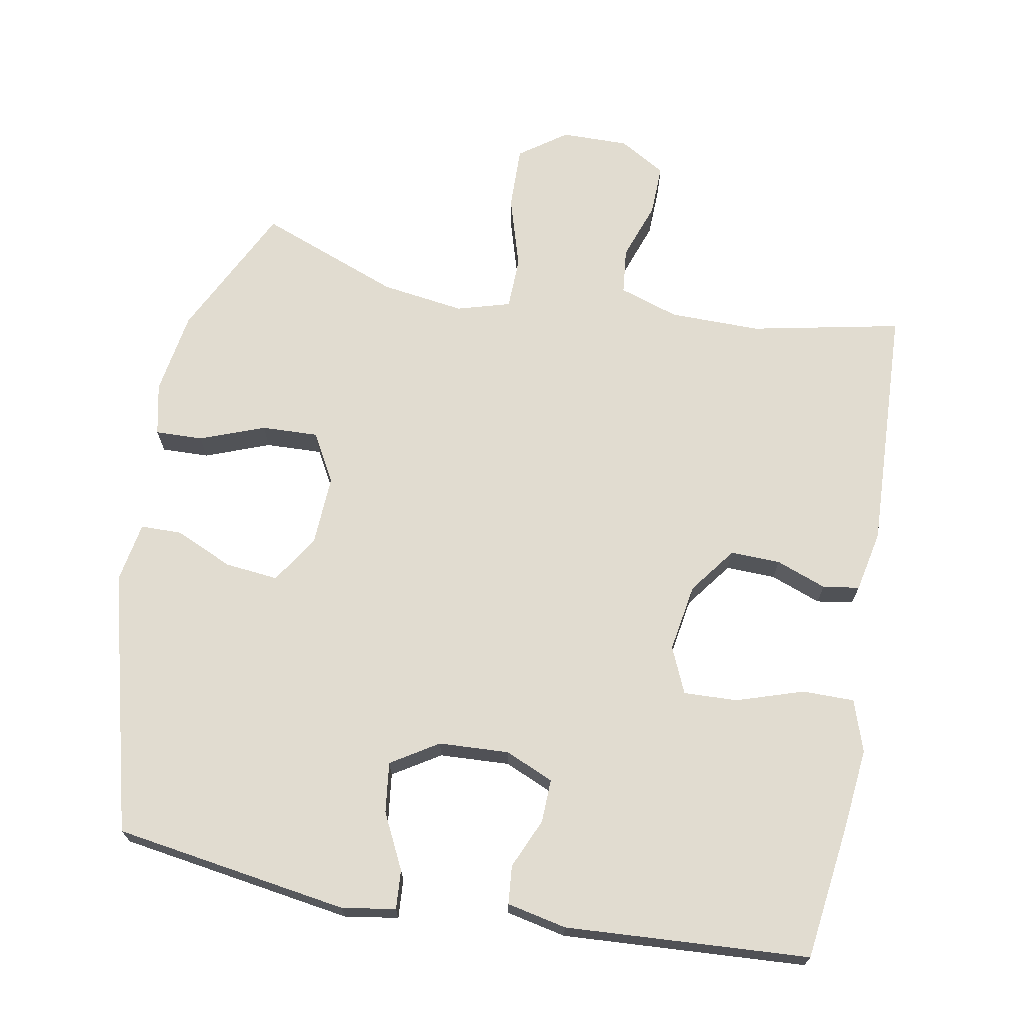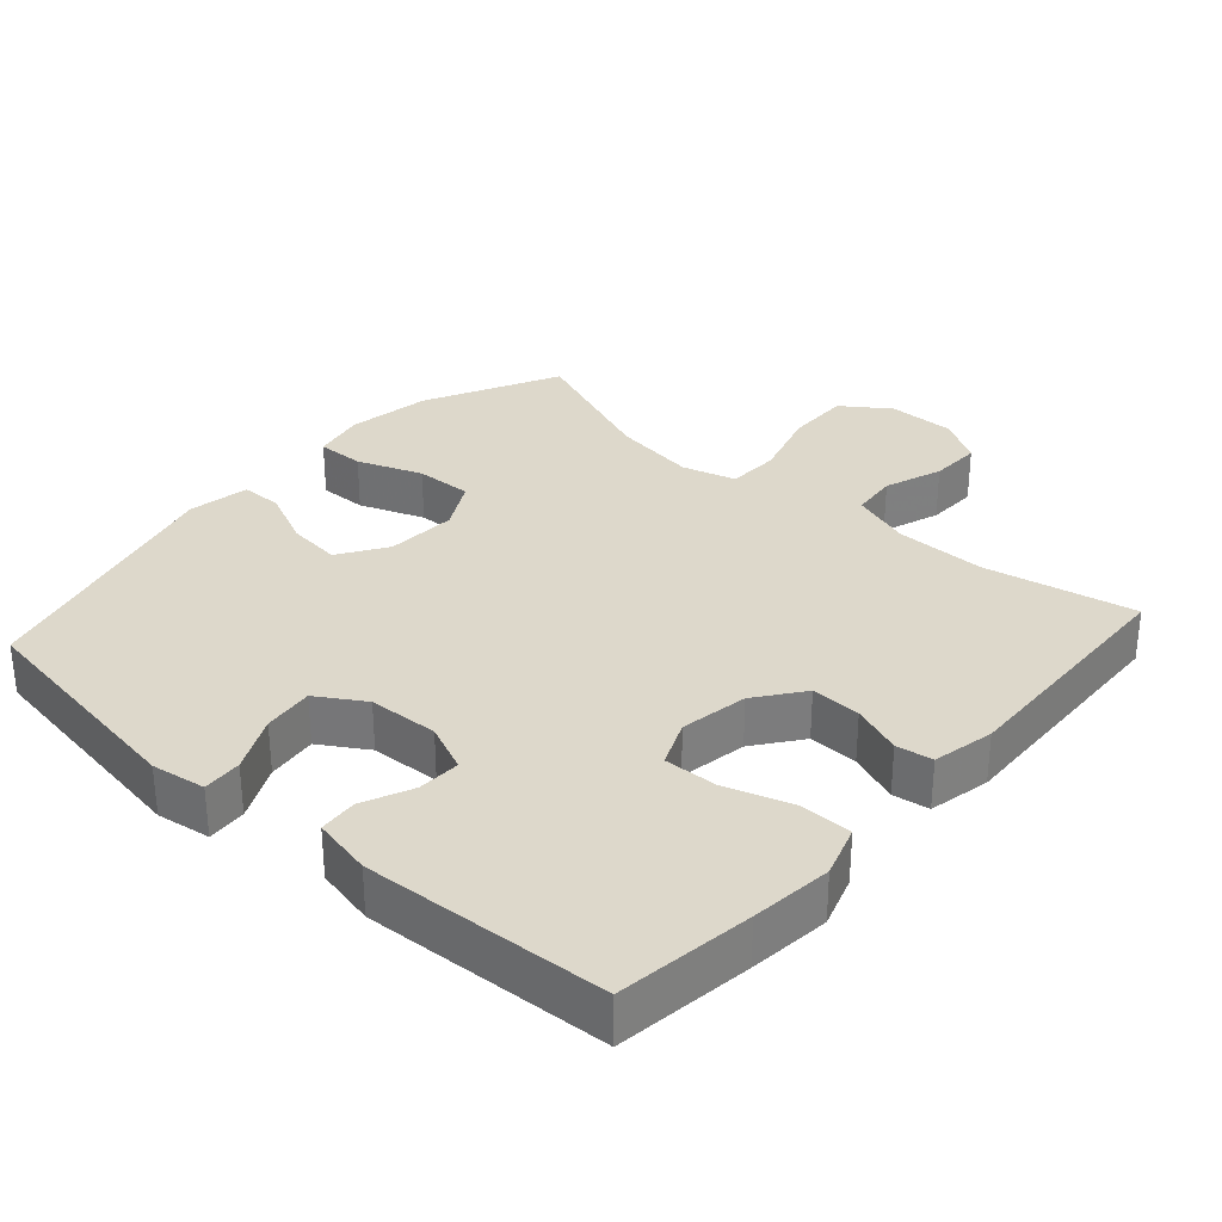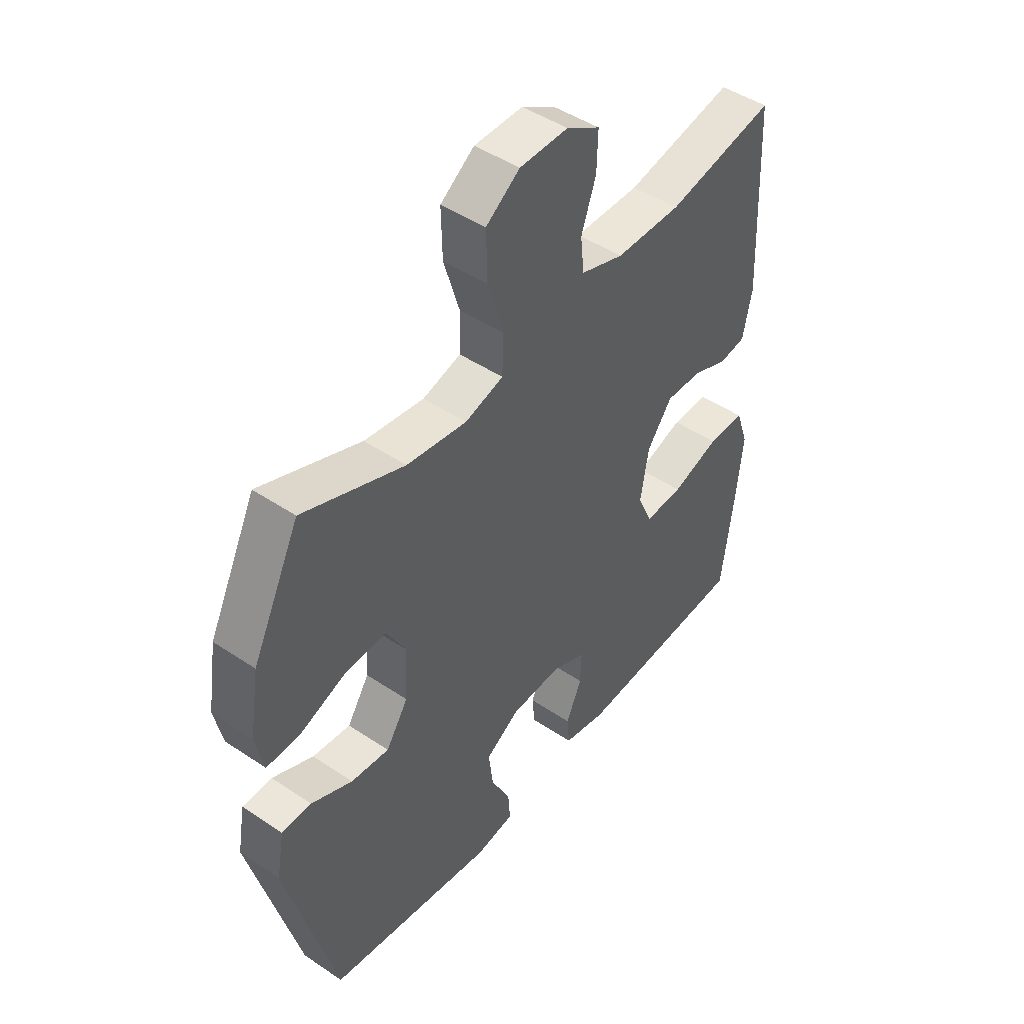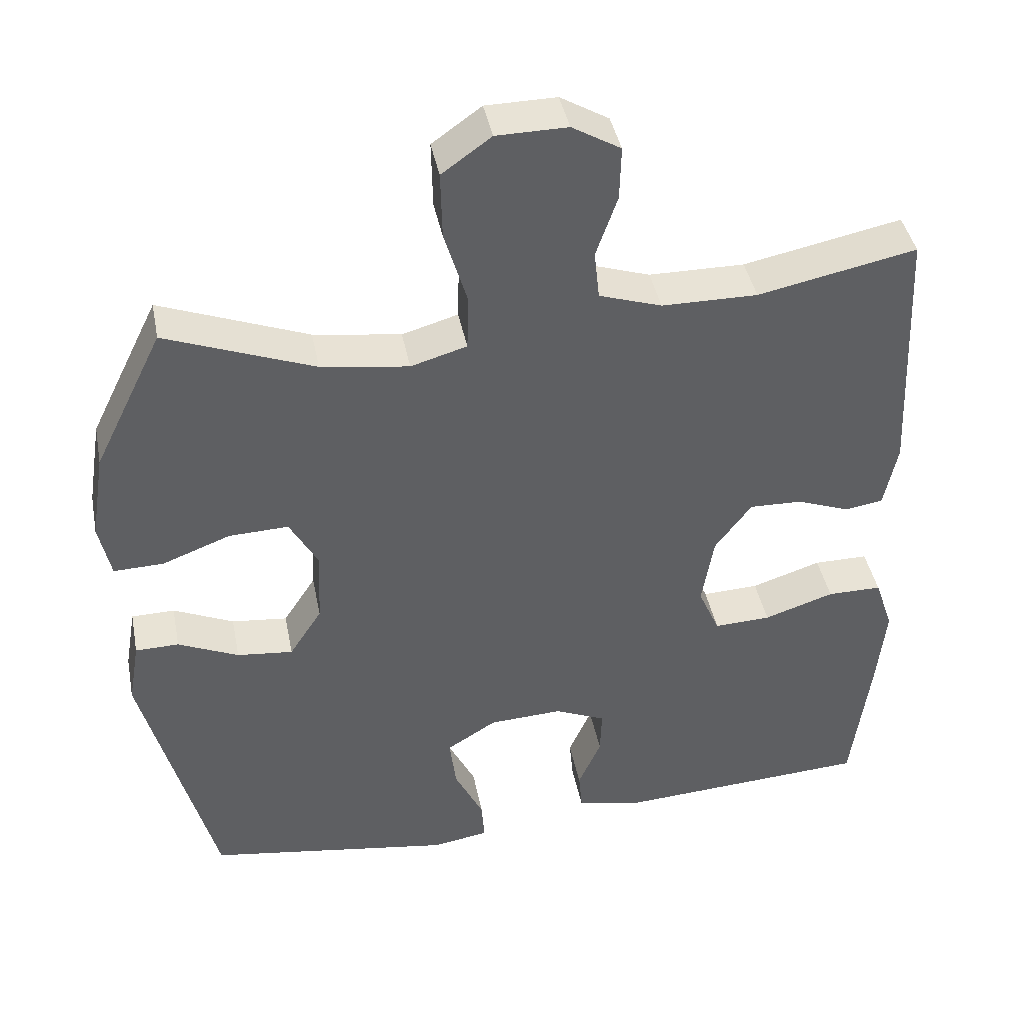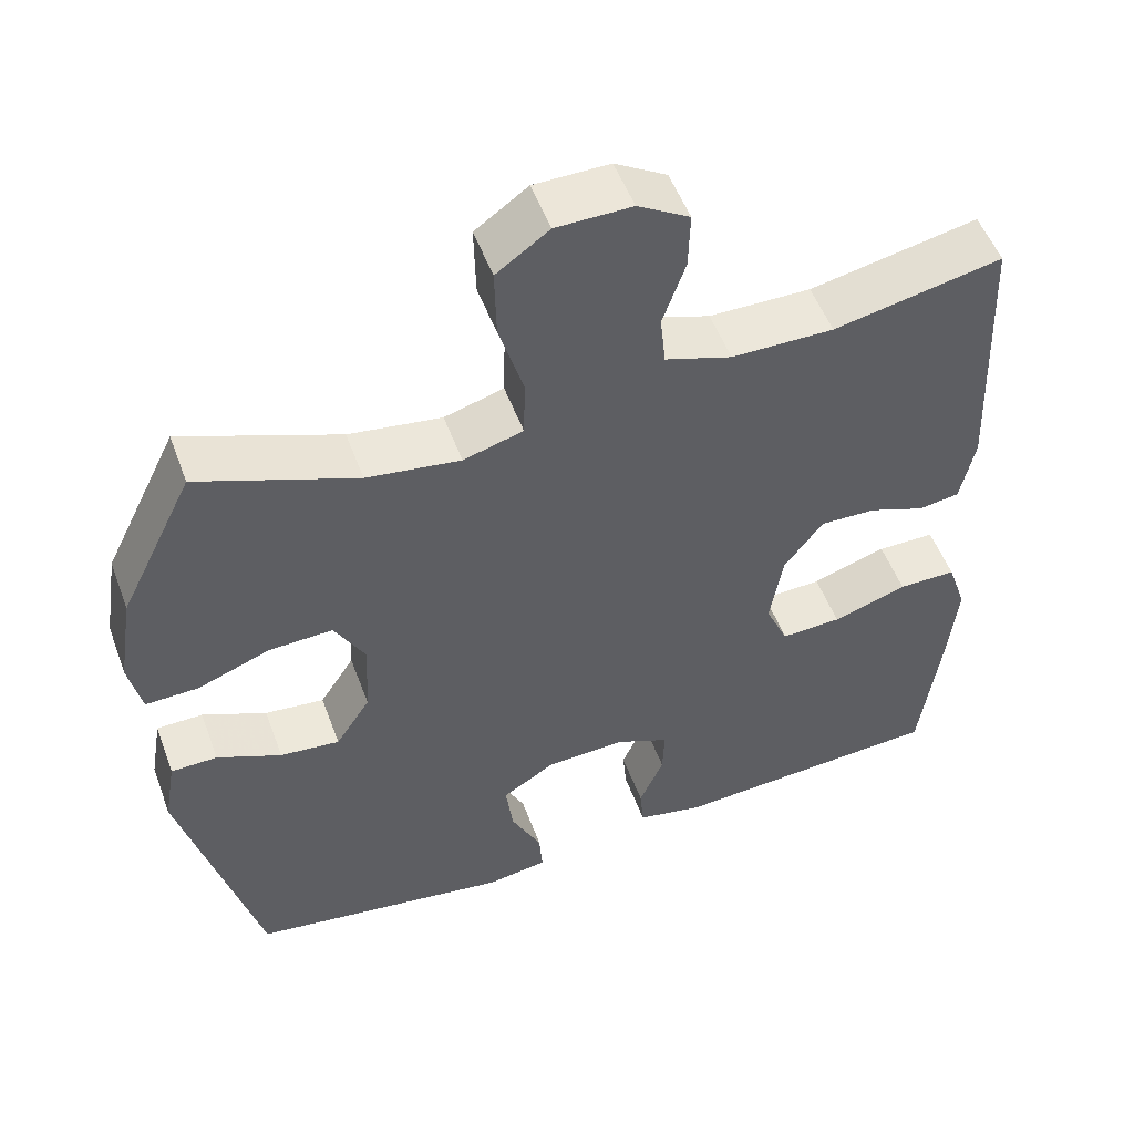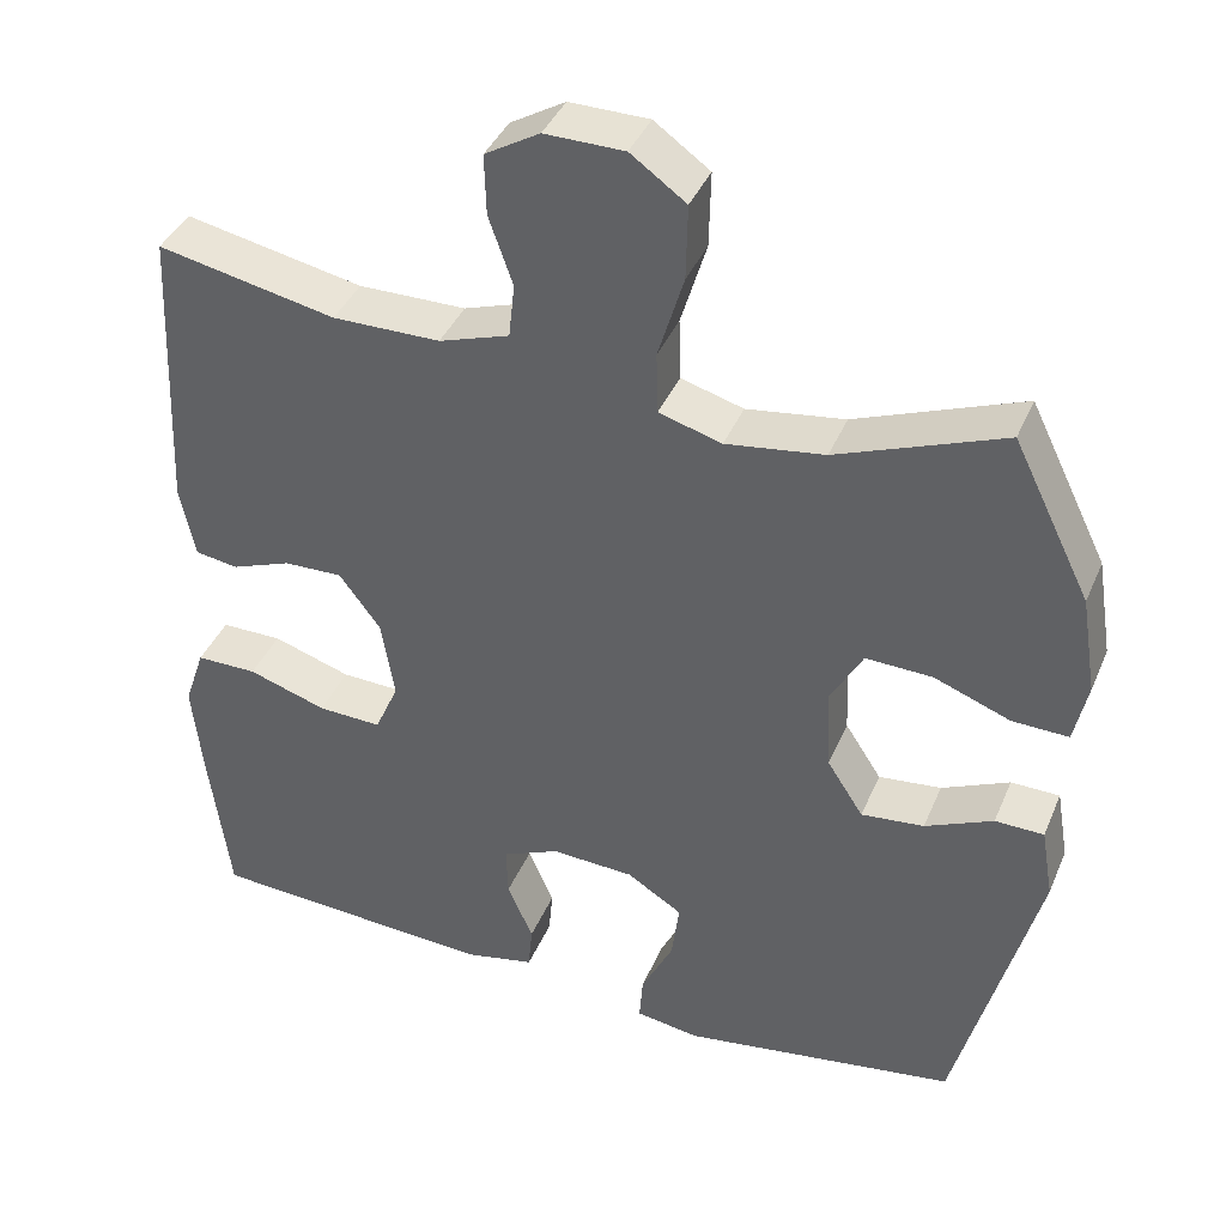
<metadata>
{"format":"obj","ext":"obj","renderer":"f3d","projection":"perspective","resolution":1024,"background":"white","views":[{"elev":69.4,"azim":-169.6,"up":"+Y"},{"elev":31.5,"azim":-138.2,"up":"+Y"},{"elev":46.5,"azim":127.5,"up":"+Z"},{"elev":41.6,"azim":169.0,"up":"+Z"},{"elev":52.3,"azim":159.9,"up":"+Z"},{"elev":39.6,"azim":21.5,"up":"+Z"}]}
</metadata>
<code>
v 0.5 0.07 -0.5
v 0.166 0.07 -0.551
v 0.089 0.07 -0.539
v 0.093 0.07 -0.483
v 0.132 0.07 -0.404
v 0.141 0.07 -0.332
v 0.074 0.07 -0.29
v -0.026 0.07 -0.285
v -0.095 0.07 -0.315
v -0.093 0.07 -0.377
v -0.062 0.07 -0.448
v -0.067 0.07 -0.503
v -0.152 0.07 -0.521
v -0.5 0.07 -0.5
v -0.525 0.07 -0.306
v -0.537 0.07 -0.19
v -0.512 0.07 -0.116
v -0.438 0.07 -0.116
v -0.343 0.07 -0.147
v -0.266 0.07 -0.15
v -0.237 0.07 -0.084
v -0.253 0.07 0.013
v -0.303 0.07 0.08
v -0.374 0.07 0.078
v -0.446 0.07 0.051
v -0.498 0.07 0.059
v -0.516 0.07 0.147
v -0.5 0.07 0.5
v -0.285 0.07 0.456
v -0.155 0.07 0.457
v -0.07 0.07 0.485
v -0.063 0.07 0.551
v -0.092 0.07 0.634
v -0.094 0.07 0.707
v -0.028 0.07 0.746
v 0.068 0.07 0.745
v 0.135 0.07 0.697
v 0.133 0.07 0.606
v 0.102 0.07 0.503
v 0.104 0.07 0.428
v 0.18 0.07 0.406
v 0.299 0.07 0.423
v 0.5 0.07 0.5
v 0.594 0.07 0.309
v 0.613 0.07 0.19
v 0.597 0.07 0.115
v 0.529 0.07 0.117
v 0.437 0.07 0.152
v 0.356 0.07 0.155
v 0.317 0.07 0.085
v 0.322 0.07 -0.016
v 0.366 0.07 -0.084
v 0.442 0.07 -0.076
v 0.524 0.07 -0.039
v 0.583 0.07 -0.04
v 0.598 0.07 -0.127
v 0.5 0 -0.5
v 0.166 0 -0.551
v 0.089 0 -0.539
v 0.093 0 -0.483
v 0.132 0 -0.404
v 0.141 0 -0.332
v 0.074 0 -0.29
v -0.026 0 -0.285
v -0.095 0 -0.315
v -0.093 0 -0.377
v -0.062 0 -0.448
v -0.067 0 -0.503
v -0.152 0 -0.521
v -0.5 0 -0.5
v -0.525 0 -0.306
v -0.537 0 -0.19
v -0.512 0 -0.116
v -0.438 0 -0.116
v -0.343 0 -0.147
v -0.266 0 -0.15
v -0.237 0 -0.084
v -0.253 0 0.013
v -0.303 0 0.08
v -0.374 0 0.078
v -0.446 0 0.051
v -0.498 0 0.059
v -0.516 0 0.147
v -0.5 0 0.5
v -0.285 0 0.456
v -0.155 0 0.457
v -0.07 0 0.485
v -0.063 0 0.551
v -0.092 0 0.634
v -0.094 0 0.707
v -0.028 0 0.746
v 0.068 0 0.745
v 0.135 0 0.697
v 0.133 0 0.606
v 0.102 0 0.503
v 0.104 0 0.428
v 0.18 0 0.406
v 0.299 0 0.423
v 0.5 0 0.5
v 0.594 0 0.309
v 0.613 0 0.19
v 0.597 0 0.115
v 0.529 0 0.117
v 0.437 0 0.152
v 0.356 0 0.155
v 0.317 0 0.085
v 0.322 0 -0.016
v 0.366 0 -0.084
v 0.442 0 -0.076
v 0.524 0 -0.039
v 0.583 0 -0.04
v 0.598 0 -0.127
f 3 4 5
f 2 3 5
f 1 2 5
f 56 1 5
f 55 56 5
f 54 55 5
f 53 54 5
f 52 53 5 6
f 51 52 6 7
f 50 51 7 8
f 49 50 8 9
f 46 47 48
f 45 46 48
f 44 45 48
f 43 44 48
f 42 43 48
f 41 42 48 49
f 40 41 49 9
f 37 38 39
f 36 37 39
f 35 36 39
f 34 35 39
f 33 34 39
f 32 33 39
f 39 40 9
f 32 39 9
f 31 32 9
f 27 28 29
f 26 27 29
f 25 26 29
f 24 25 29
f 23 24 29 30
f 22 23 30 31
f 17 18 19
f 16 17 19
f 15 16 19
f 14 15 19
f 13 14 19
f 12 13 19
f 11 12 19
f 10 11 19
f 9 10 19 20
f 21 22 31 9
f 9 20 21
f 61 60 59
f 61 59 58
f 61 58 57
f 61 57 112
f 61 112 111
f 61 111 110
f 61 110 109
f 62 61 109 108
f 63 62 108 107
f 64 63 107 106
f 65 64 106 105
f 104 103 102
f 104 102 101
f 104 101 100
f 104 100 99
f 104 99 98
f 105 104 98 97
f 65 105 97 96
f 95 94 93
f 95 93 92
f 95 92 91
f 95 91 90
f 95 90 89
f 95 89 88
f 65 96 95
f 65 95 88
f 65 88 87
f 85 84 83
f 85 83 82
f 85 82 81
f 85 81 80
f 86 85 80 79
f 87 86 79 78
f 75 74 73
f 75 73 72
f 75 72 71
f 75 71 70
f 75 70 69
f 75 69 68
f 75 68 67
f 75 67 66
f 76 75 66 65
f 65 87 78 77
f 77 76 65
f 1 57 58 2
f 2 58 59 3
f 3 59 60 4
f 4 60 61 5
f 5 61 62 6
f 6 62 63 7
f 7 63 64 8
f 8 64 65 9
f 9 65 66 10
f 10 66 67 11
f 11 67 68 12
f 12 68 69 13
f 13 69 70 14
f 14 70 71 15
f 15 71 72 16
f 16 72 73 17
f 17 73 74 18
f 18 74 75 19
f 19 75 76 20
f 20 76 77 21
f 21 77 78 22
f 22 78 79 23
f 23 79 80 24
f 24 80 81 25
f 25 81 82 26
f 26 82 83 27
f 27 83 84 28
f 28 84 85 29
f 29 85 86 30
f 30 86 87 31
f 31 87 88 32
f 32 88 89 33
f 33 89 90 34
f 34 90 91 35
f 35 91 92 36
f 36 92 93 37
f 37 93 94 38
f 38 94 95 39
f 39 95 96 40
f 40 96 97 41
f 41 97 98 42
f 42 98 99 43
f 43 99 100 44
f 44 100 101 45
f 45 101 102 46
f 46 102 103 47
f 47 103 104 48
f 48 104 105 49
f 49 105 106 50
f 50 106 107 51
f 51 107 108 52
f 52 108 109 53
f 53 109 110 54
f 54 110 111 55
f 55 111 112 56
f 56 112 57 1

</code>
